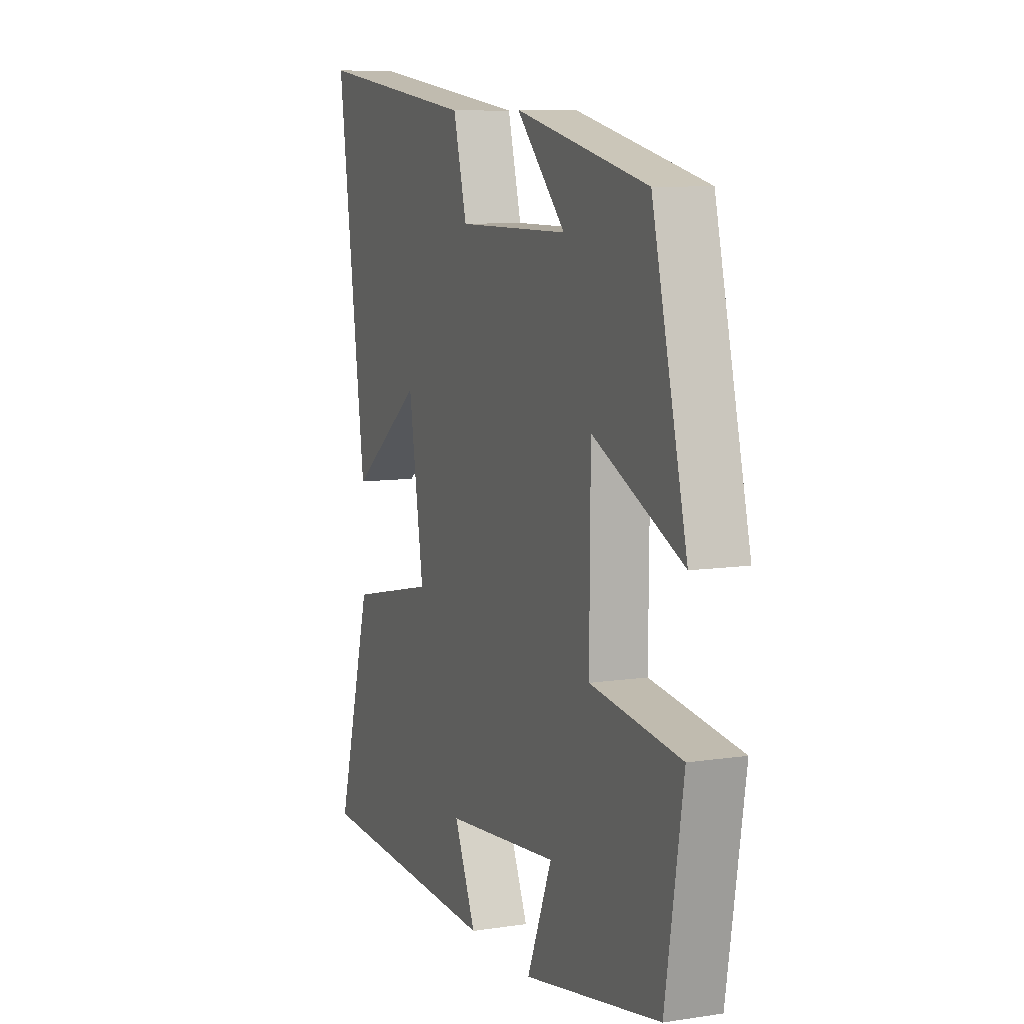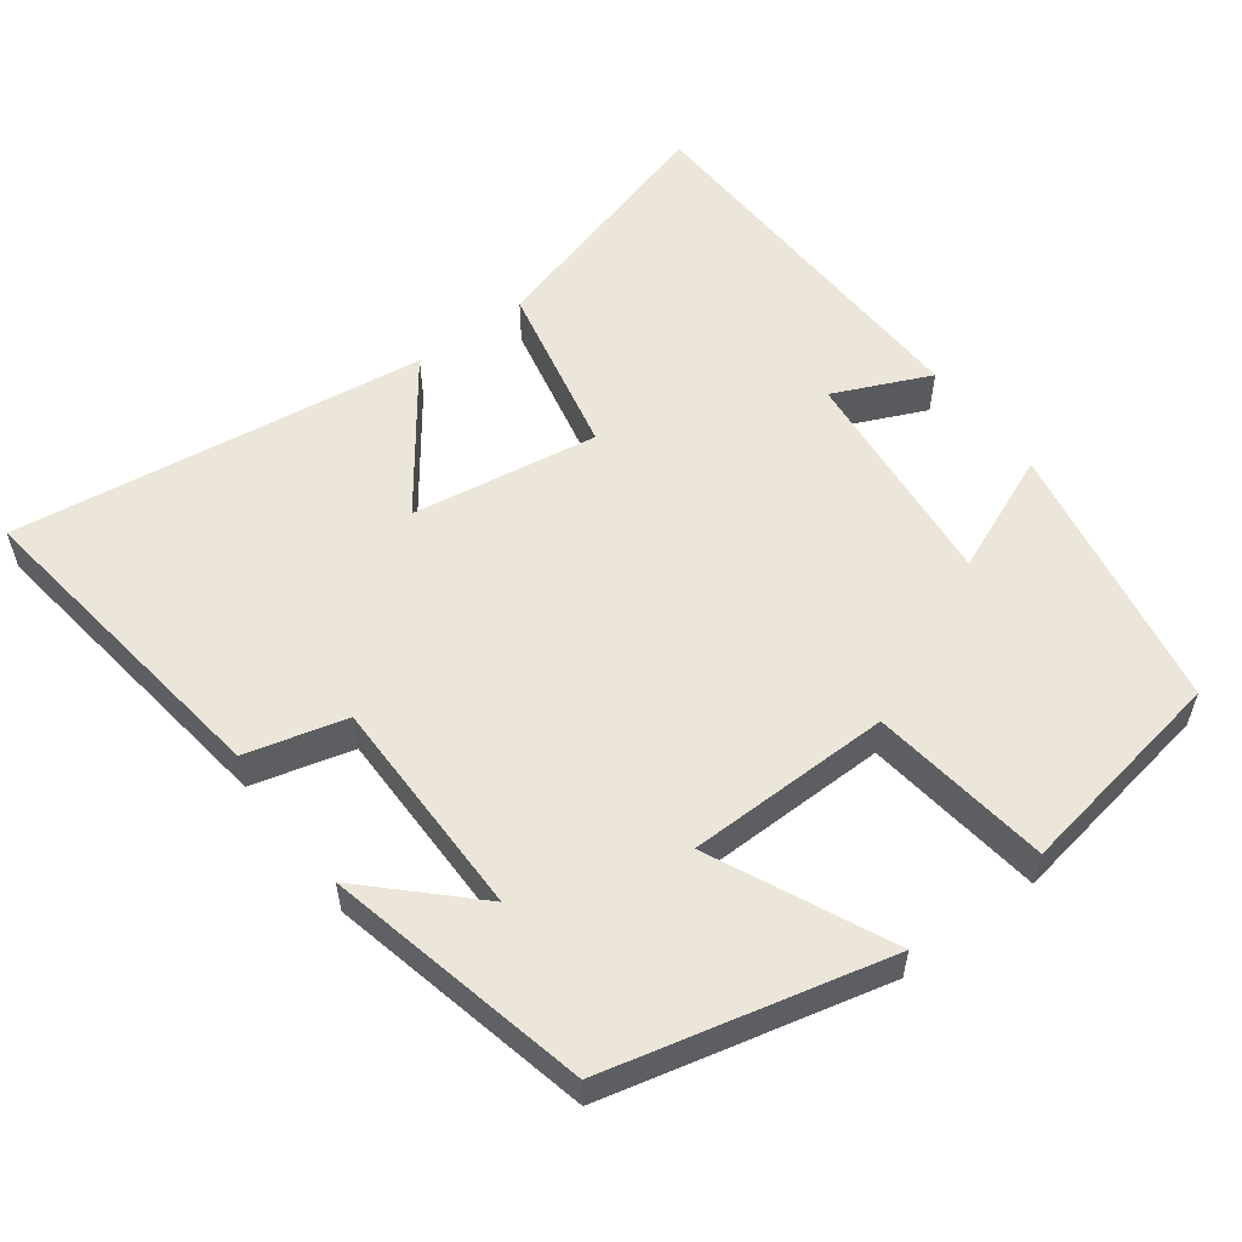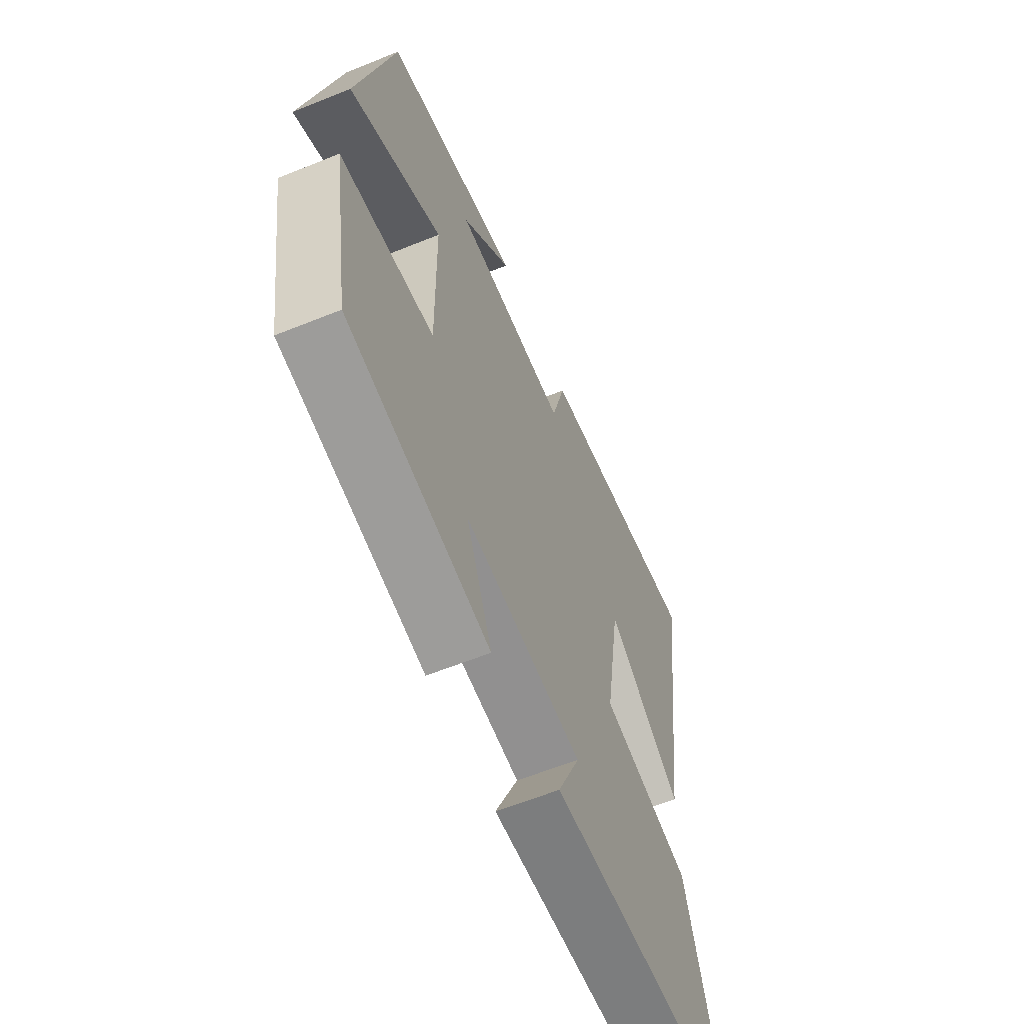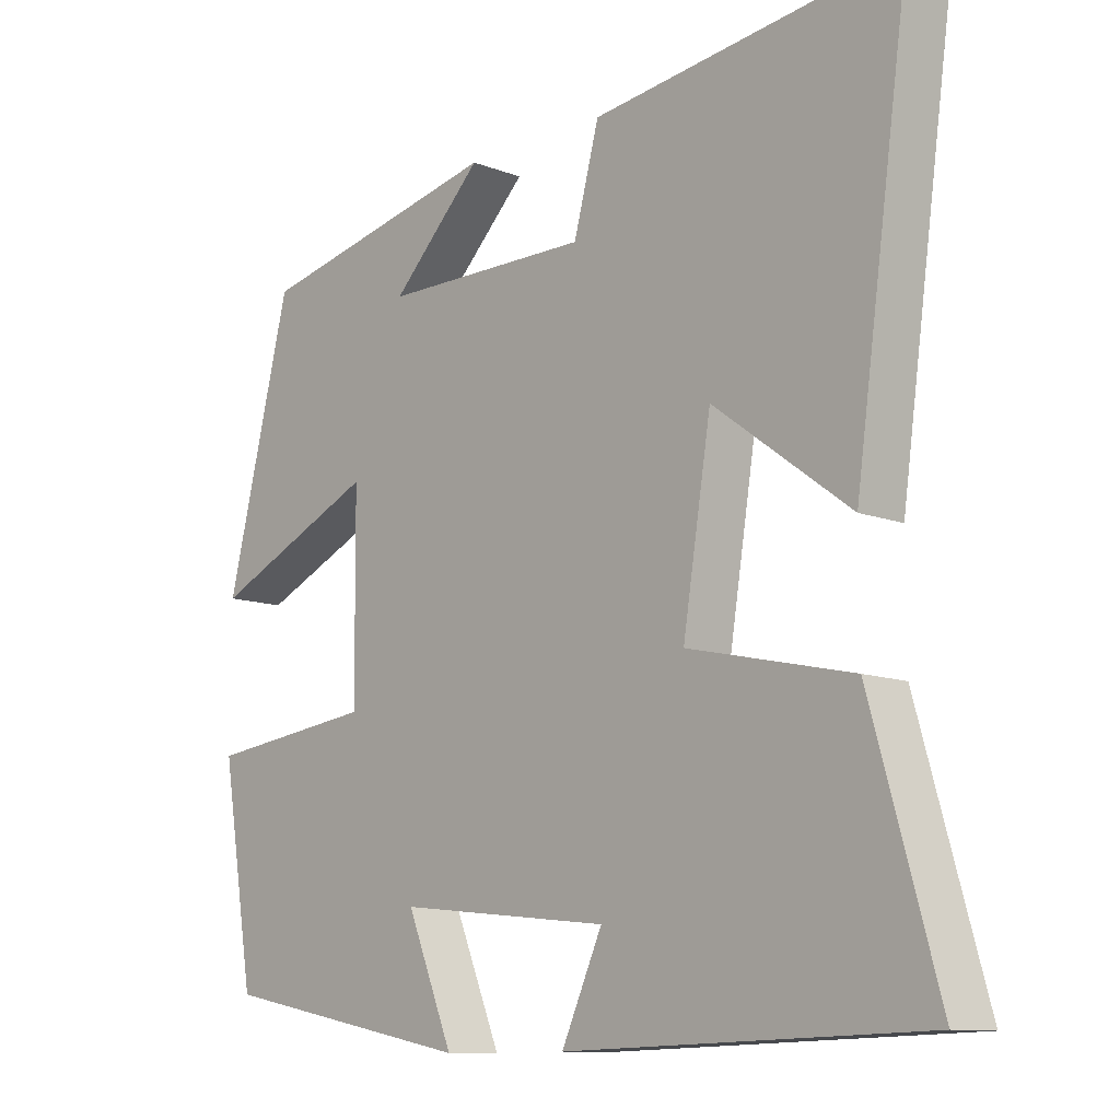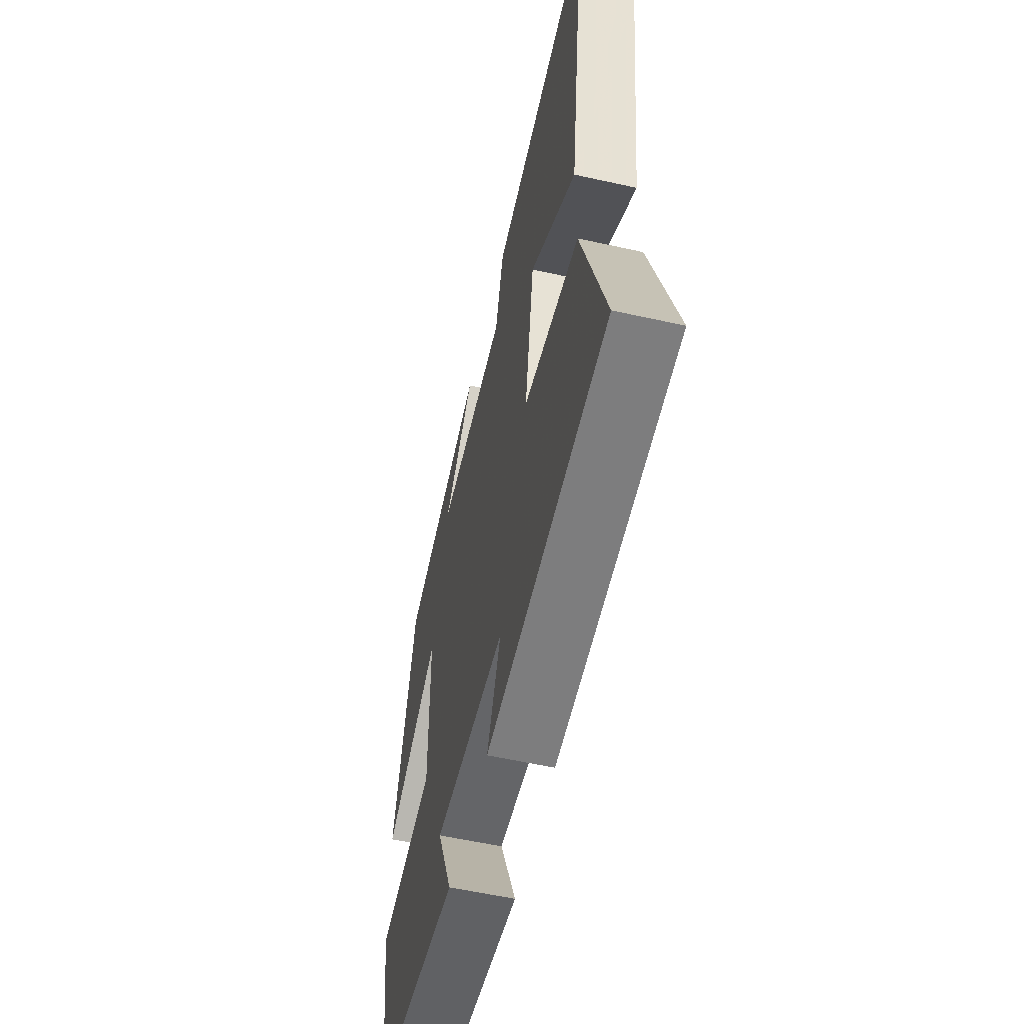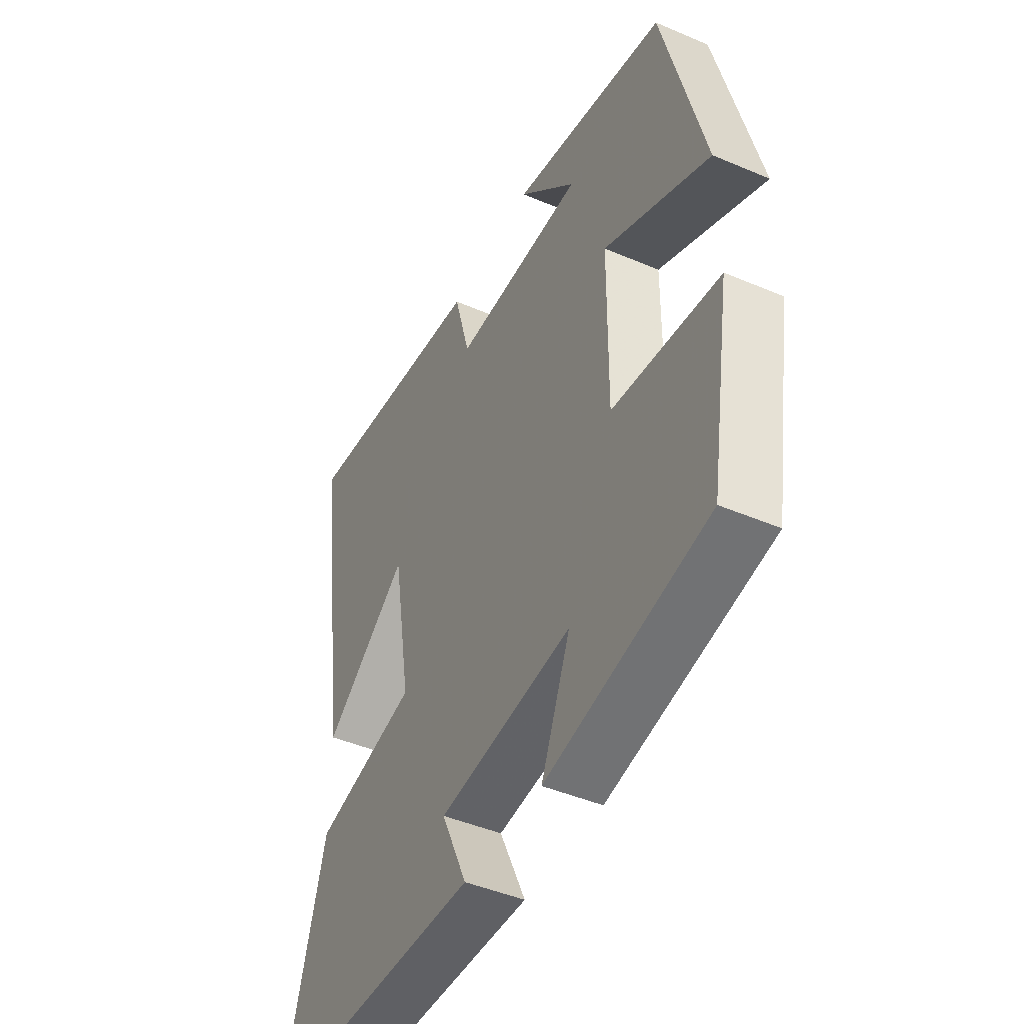
<metadata>
{"format":"obj","ext":"obj","renderer":"f3d","projection":"perspective","resolution":1024,"background":"white","views":[{"elev":9.0,"azim":68.0,"up":"+Z"},{"elev":56.0,"azim":52.9,"up":"+Y"},{"elev":-60.5,"azim":112.5,"up":"+Z"},{"elev":-11.0,"azim":-133.4,"up":"+Z"},{"elev":-57.5,"azim":-103.0,"up":"+Z"},{"elev":-45.1,"azim":63.7,"up":"+Z"}]}
</metadata>
<code>
v 0.453 0.07 -0.429
v 0.09 0.07 -0.5
v 0.156 0.07 -0.34
v -0.146 0.07 -0.372
v -0.088 0.07 -0.5
v -0.595 0.07 -0.485
v -0.5 0.07 -0.151
v -0.267 0.07 -0.099
v -0.307 0.07 0.149
v -0.5 0.07 0.005
v -0.577 0.07 0.555
v -0.144 0.07 0.5
v -0.108 0.07 0.367
v 0.188 0.07 0.369
v 0.058 0.07 0.5
v 0.408 0.07 0.423
v 0.5 0.07 0.052
v 0.263 0.07 0.16
v 0.261 0.07 -0.112
v 0.5 0.07 -0.142
v 0.453 0 -0.429
v 0.09 0 -0.5
v 0.156 0 -0.34
v -0.146 0 -0.372
v -0.088 0 -0.5
v -0.595 0 -0.485
v -0.5 0 -0.151
v -0.267 0 -0.099
v -0.307 0 0.149
v -0.5 0 0.005
v -0.577 0 0.555
v -0.144 0 0.5
v -0.108 0 0.367
v 0.188 0 0.369
v 0.058 0 0.5
v 0.408 0 0.423
v 0.5 0 0.052
v 0.263 0 0.16
v 0.261 0 -0.112
v 0.5 0 -0.142
f 19 20 1 2
f 16 17 18
f 14 15 16
f 14 16 18
f 13 14 18 19
f 9 10 11 12
f 8 9 12 13
f 6 7 8
f 4 5 6
f 4 6 8
f 3 4 8 13
f 19 2 3
f 3 13 19
f 22 21 40 39
f 38 37 36
f 36 35 34
f 38 36 34
f 39 38 34 33
f 32 31 30 29
f 33 32 29 28
f 28 27 26
f 26 25 24
f 28 26 24
f 33 28 24 23
f 23 22 39
f 39 33 23
f 1 21 22 2
f 2 22 23 3
f 3 23 24 4
f 4 24 25 5
f 5 25 26 6
f 6 26 27 7
f 7 27 28 8
f 8 28 29 9
f 9 29 30 10
f 10 30 31 11
f 11 31 32 12
f 12 32 33 13
f 13 33 34 14
f 14 34 35 15
f 15 35 36 16
f 16 36 37 17
f 17 37 38 18
f 18 38 39 19
f 19 39 40 20
f 20 40 21 1

</code>
